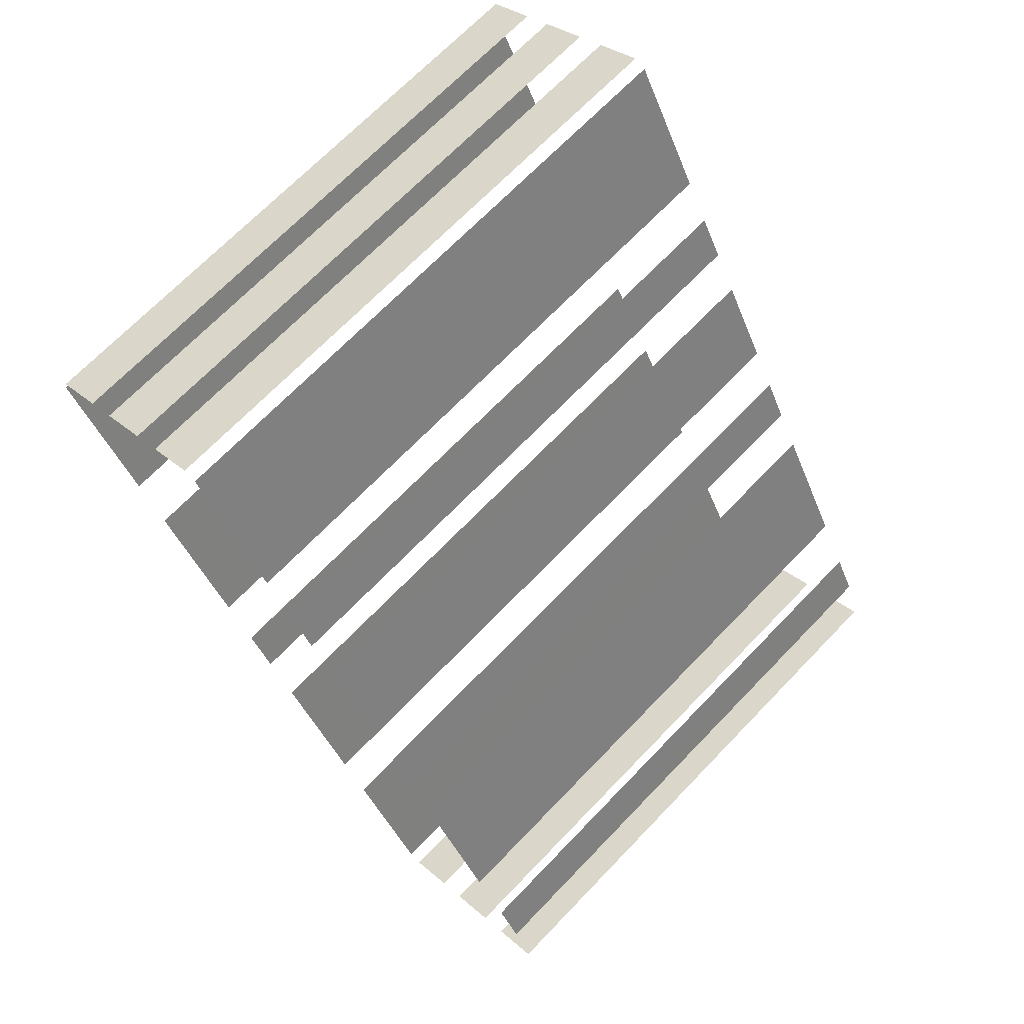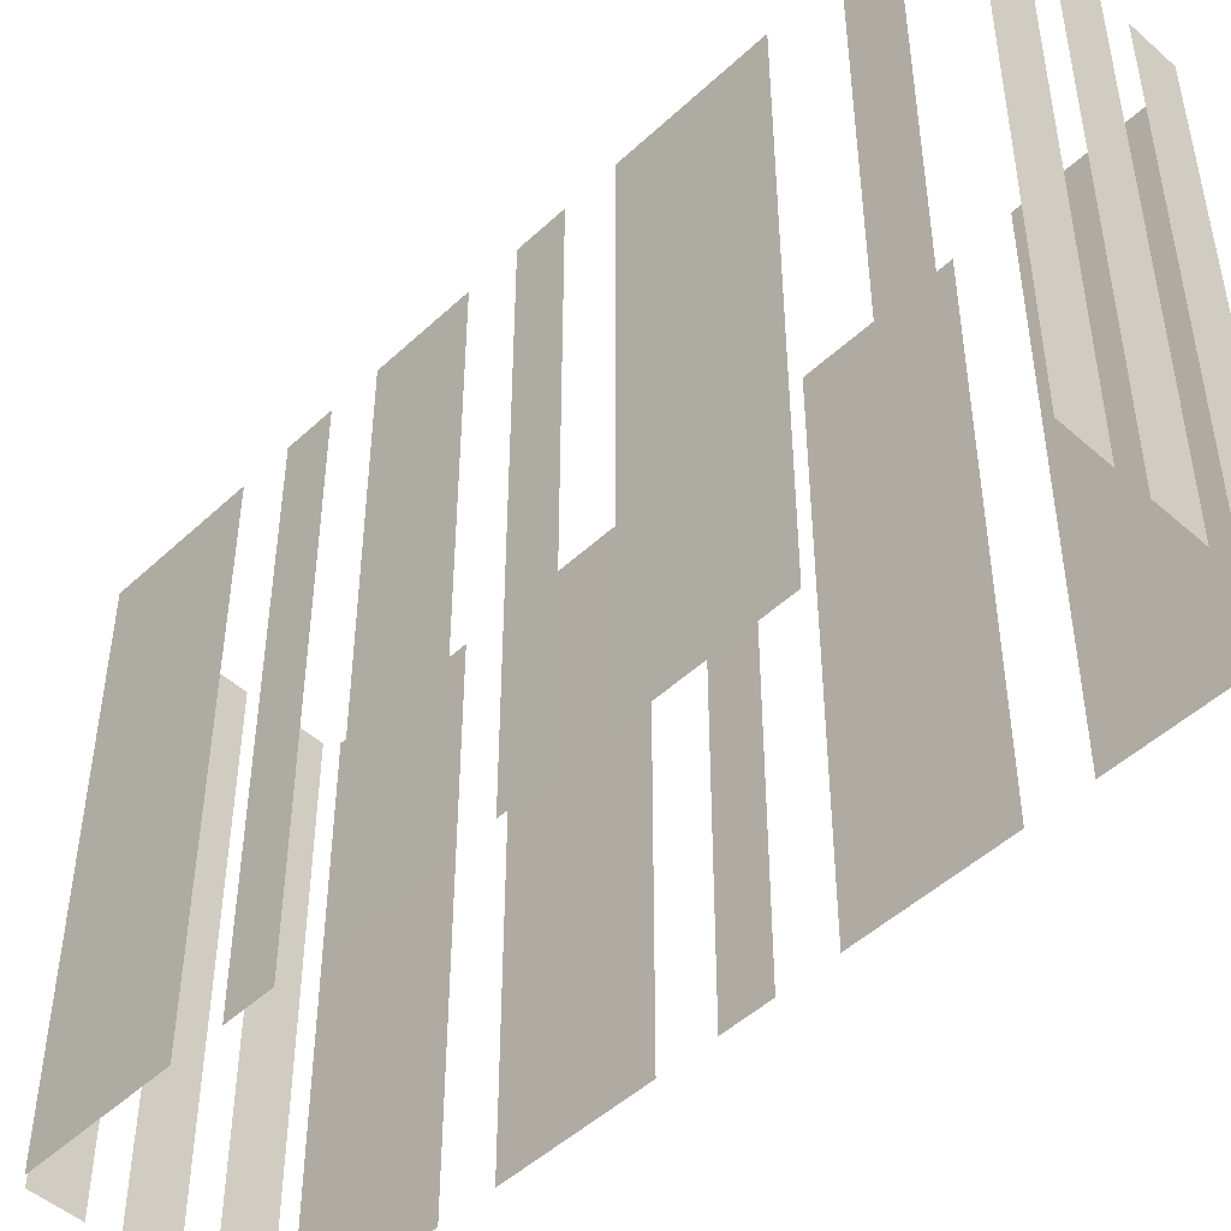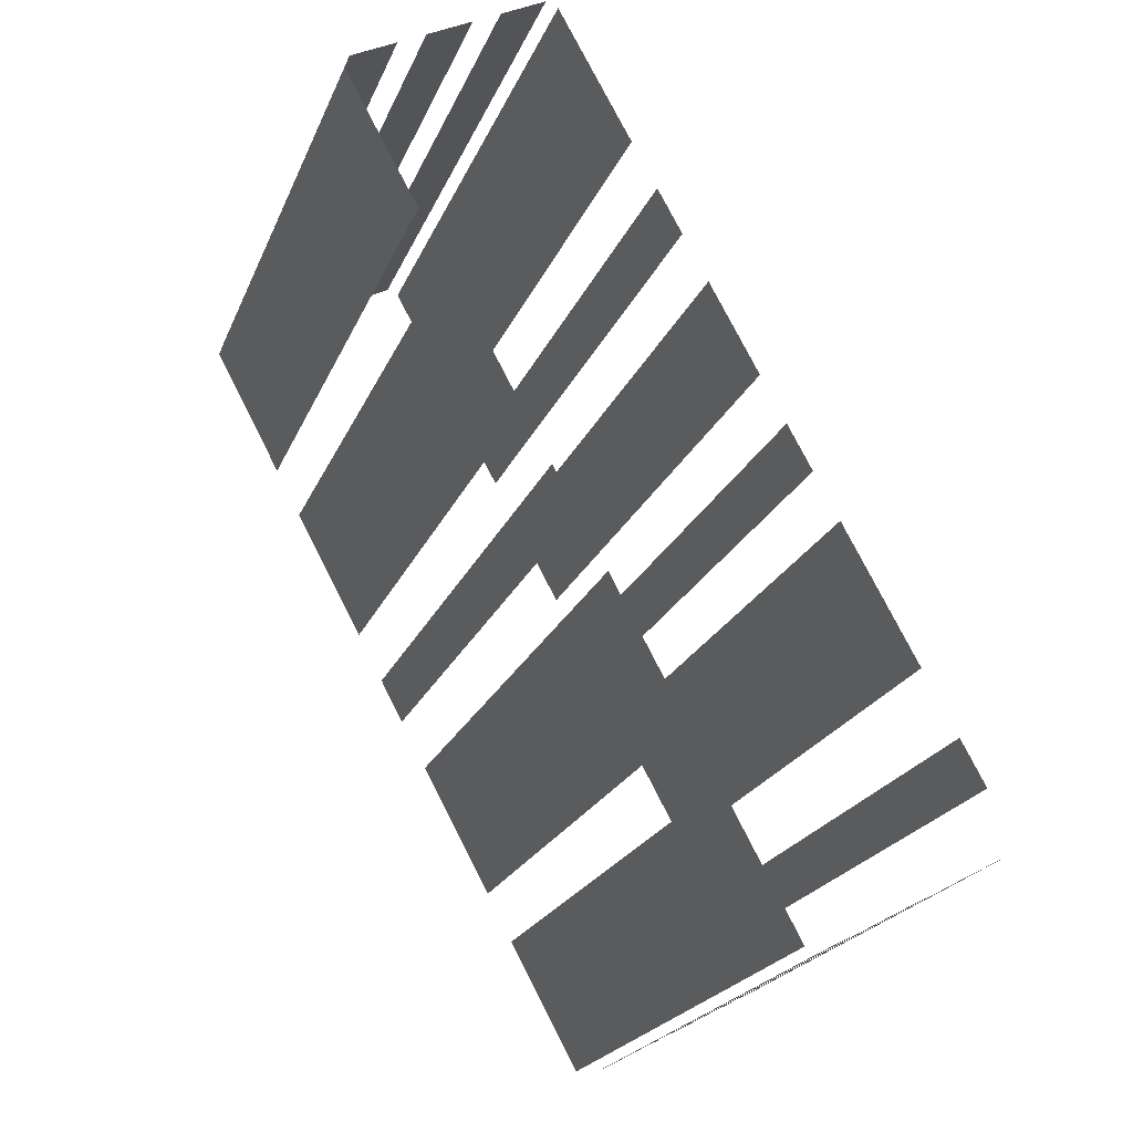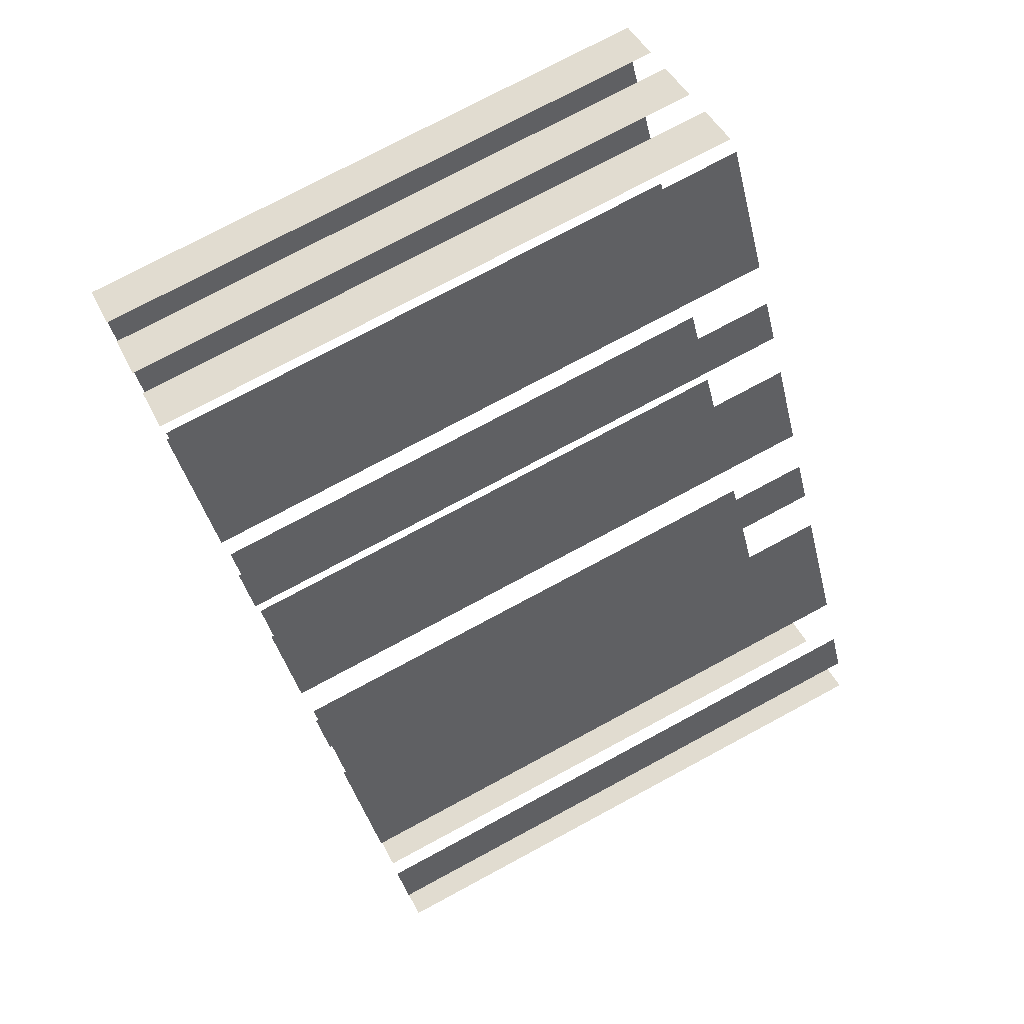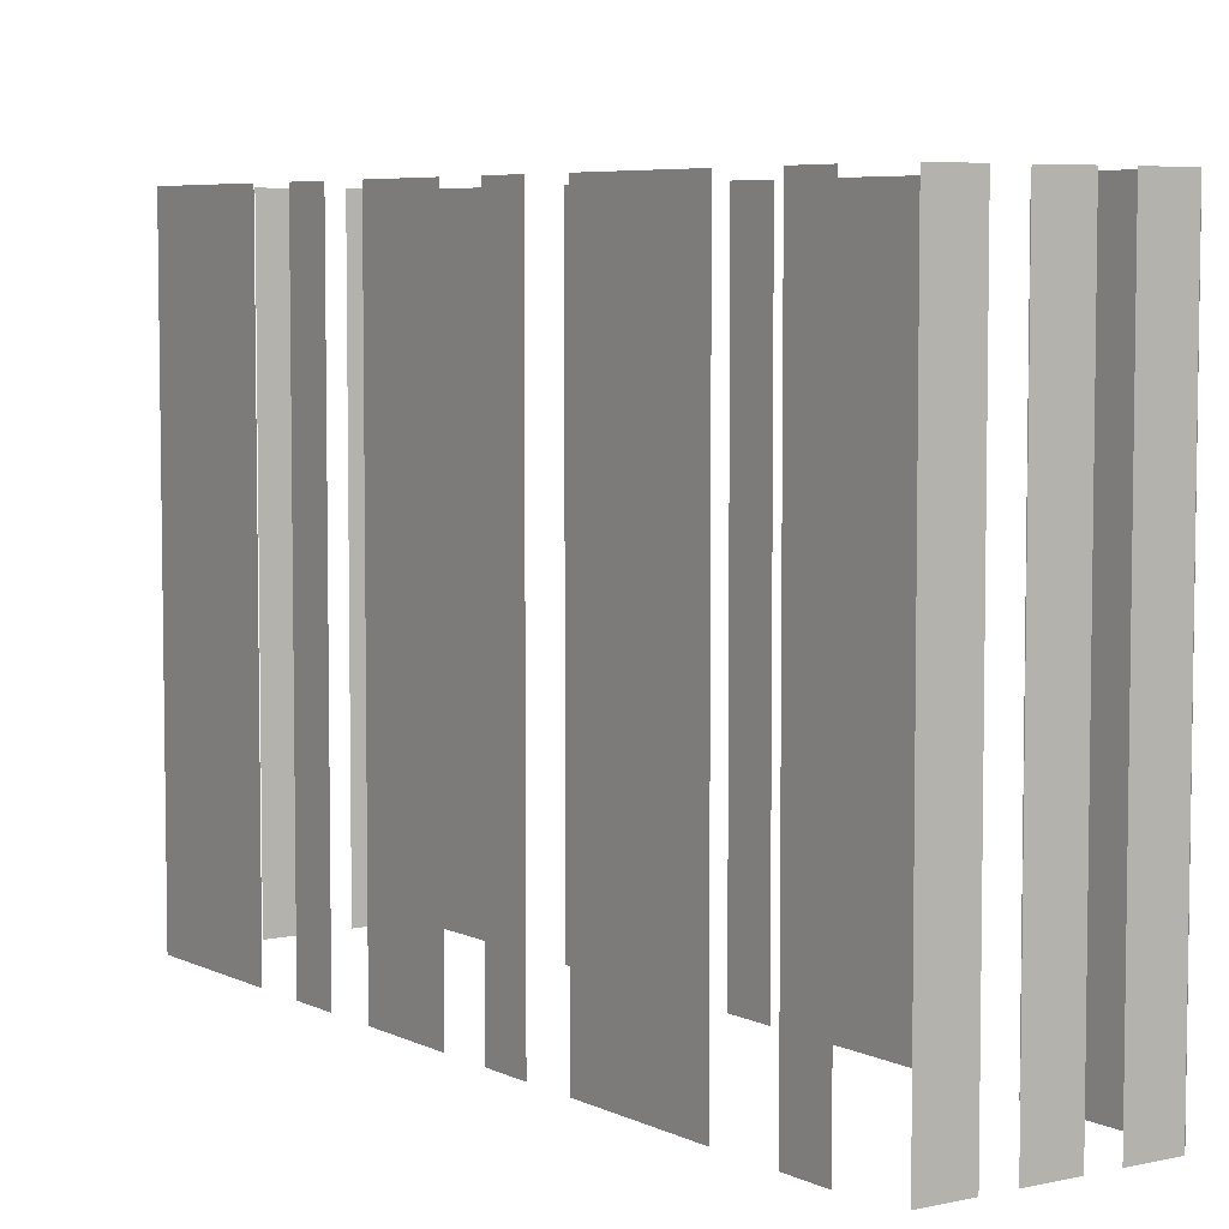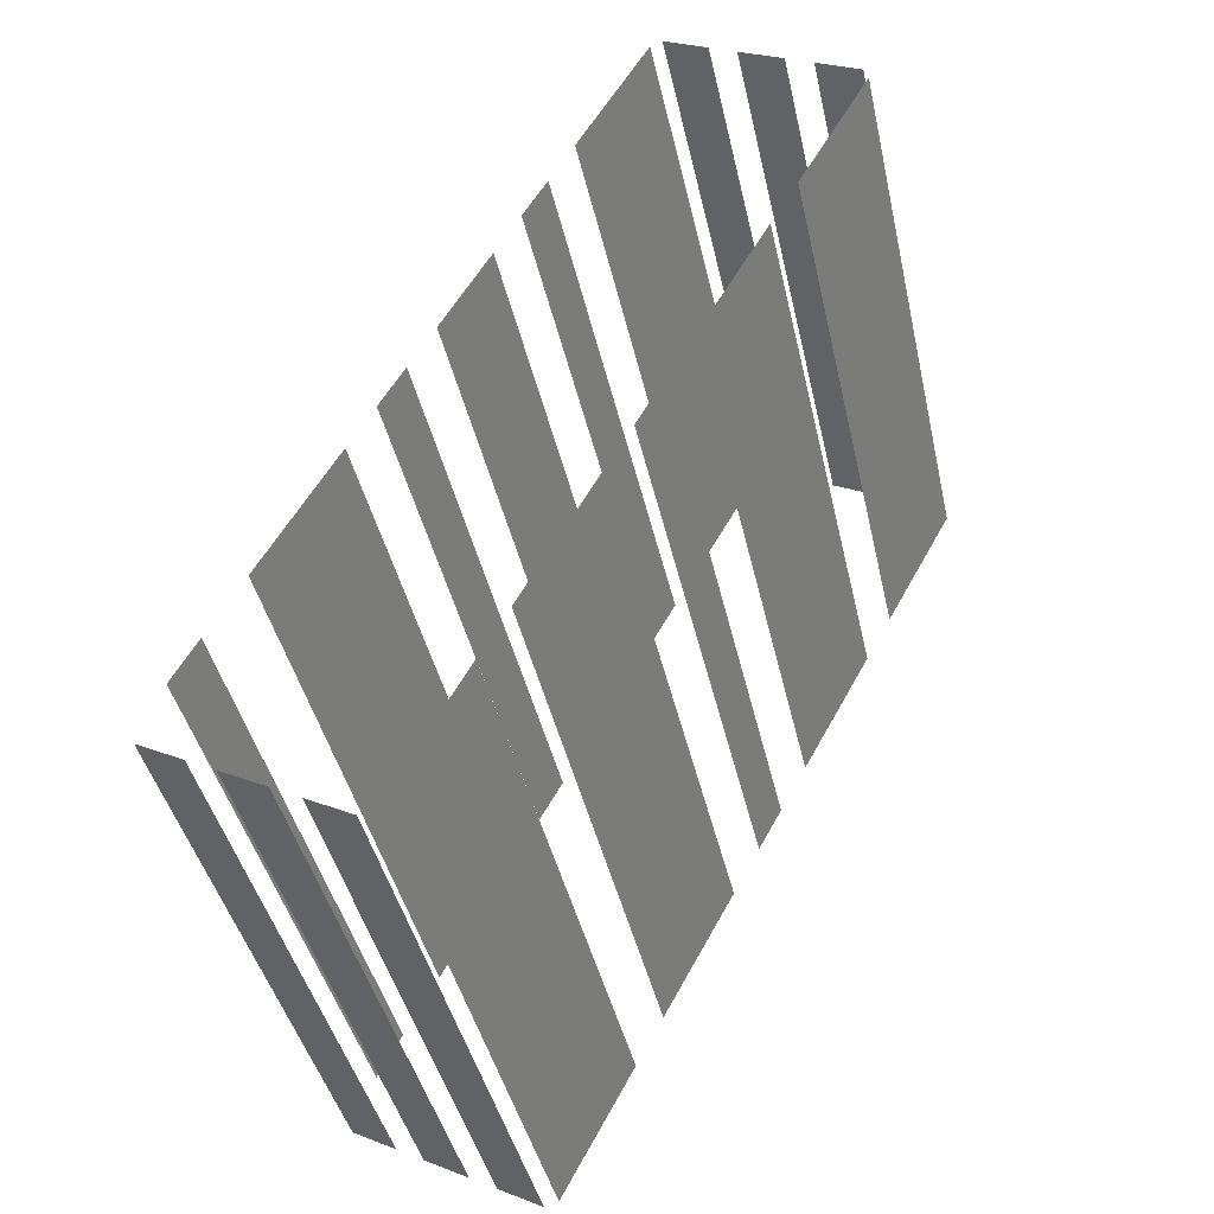
<metadata>
{"format":"obj","ext":"obj","renderer":"f3d","projection":"perspective","resolution":1024,"background":"white","views":[{"elev":69.3,"azim":-136.1,"up":"+Y"},{"elev":-49.0,"azim":-72.8,"up":"+Z"},{"elev":-22.4,"azim":161.4,"up":"+Y"},{"elev":75.8,"azim":-118.2,"up":"+Y"},{"elev":5.9,"azim":-63.2,"up":"+Z"},{"elev":-42.4,"azim":12.5,"up":"+Y"}]}
</metadata>
<code>
o geometryt000010000010000110010110000110000110100000010100st63
v 797.2 -67.1 168.7
v 797.2 -67.1 148.6
v 796.4 -68.62 148.6
v 796.4 -68.62 168.7
v 795.7 -70.58 168.7
v 795.7 -70.58 148.6
v 797.2 -71.4 148.6
v 797.2 -71.4 168.7
v 798.2 -71.9 168.7
v 798.2 -71.9 148.6
v 799.7 -72.72 148.6
v 799.7 -72.72 168.7
v 800.6 -73.22 168.7
v 800.6 -73.22 148.6
v 802.1 -74.04 148.6
v 802.1 -74.04 168.7
v 800.8 -60.47 168.7
v 800.8 -60.47 148.6
v 798.4 -65 148.6
v 798.4 -65 168.7
v 802.5 -57.41 148.6
v 801.7 -58.92 148.6
v 801.7 -58.92 168.7
v 802.5 -57.41 168.7
v 805 -52.83 148.6
v 803.4 -55.85 148.6
v 803.4 -55.85 168.7
v 805 -52.83 168.7
v 806.7 -49.77 148.6
v 805.9 -51.28 148.6
v 805.9 -51.28 168.7
v 806.7 -49.77 168.7
v 809 -45.49 168.7
v 810 -43.68 148.6
v 807.5 -48.22 148.6
v 810 -43.68 168.7
v 807.5 -48.22 168.7
v 802.6 -73.9 148.6
v 805.1 -69.36 148.6
v 805.1 -69.36 168.7
v 802.6 -73.9 168.7
v 806 -67.67 148.6
v 808.4 -63.13 148.6
v 808.4 -63.13 168.7
v 806 -67.67 168.7
v 809.4 -61.44 148.6
v 810.2 -59.92 148.6
v 810.2 -59.92 168.7
v 809.4 -61.44 168.7
v 811.1 -58.23 148.6
v 813.6 -53.69 148.6
v 813.6 -53.69 168.7
v 811.1 -58.23 168.7
v 814.5 -52 168.7
v 814.5 -52 148.6
v 817 -47.46 148.6
v 817 -47.46 168.7
v 811.9 -44.34 168.7
v 811.9 -44.34 148.6
v 810.4 -43.52 148.6
v 810.4 -43.52 168.7
v 814.4 -45.67 148.6
v 812.9 -44.84 148.6
v 812.9 -44.84 168.7
v 814.4 -45.67 168.7
v 816.8 -46.99 148.6
v 815.3 -46.17 148.6
v 815.3 -46.17 168.7
v 816.8 -46.99 168.7
f 1 2 3
f 1 3 4
f 5 6 7
f 5 7 8
f 9 10 11
f 9 11 12
f 13 14 15
f 13 15 16
f 17 18 19
f 17 19 20
f 21 22 23
f 24 21 23
f 25 26 27
f 28 25 27
f 33 34 35
f 36 34 33
f 38 39 40
f 41 38 40
f 42 43 44
f 45 42 44
f 46 47 48
f 49 46 48
f 50 51 52
f 53 50 52
f 54 55 56
f 54 56 57
f 58 59 60
f 58 60 61
f 62 63 64
f 65 62 64
f 66 67 68
f 69 66 68
f 29 30 31
f 32 29 31
f 33 35 37

</code>
